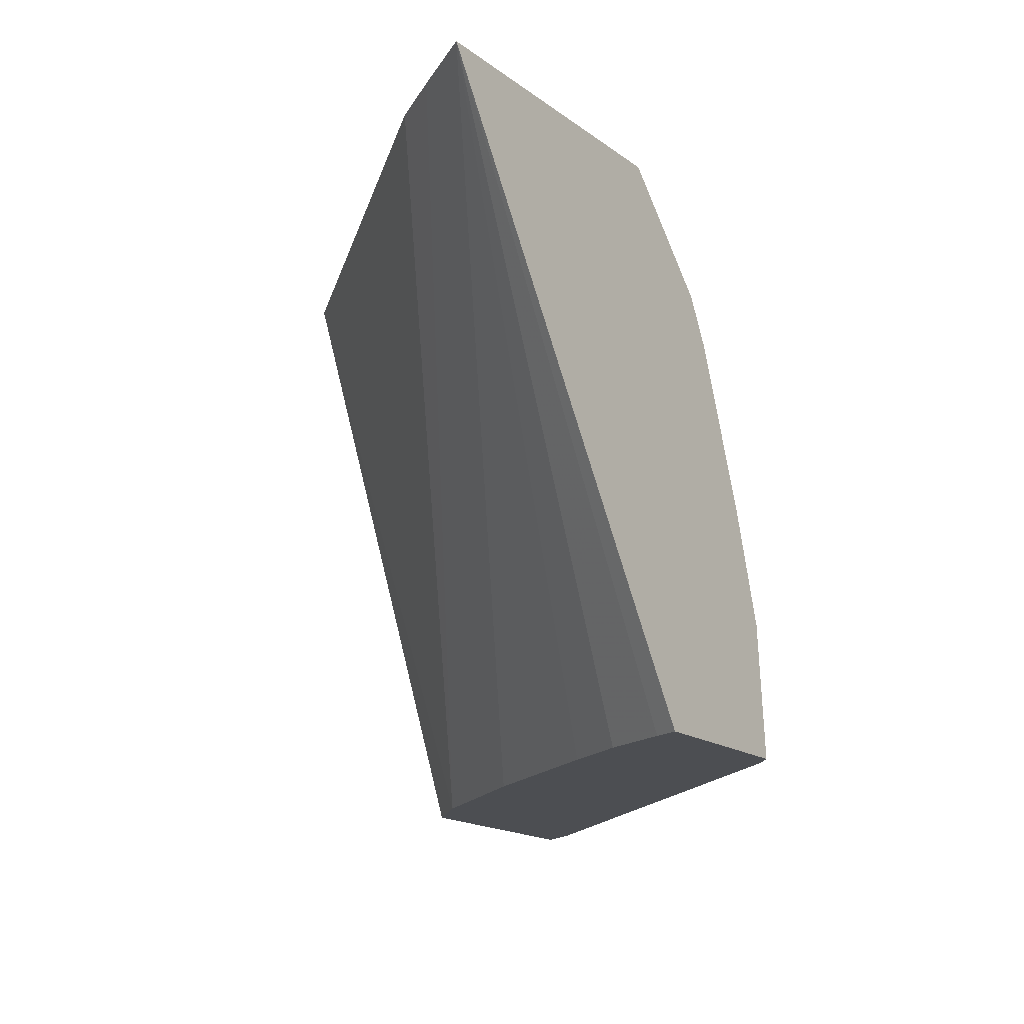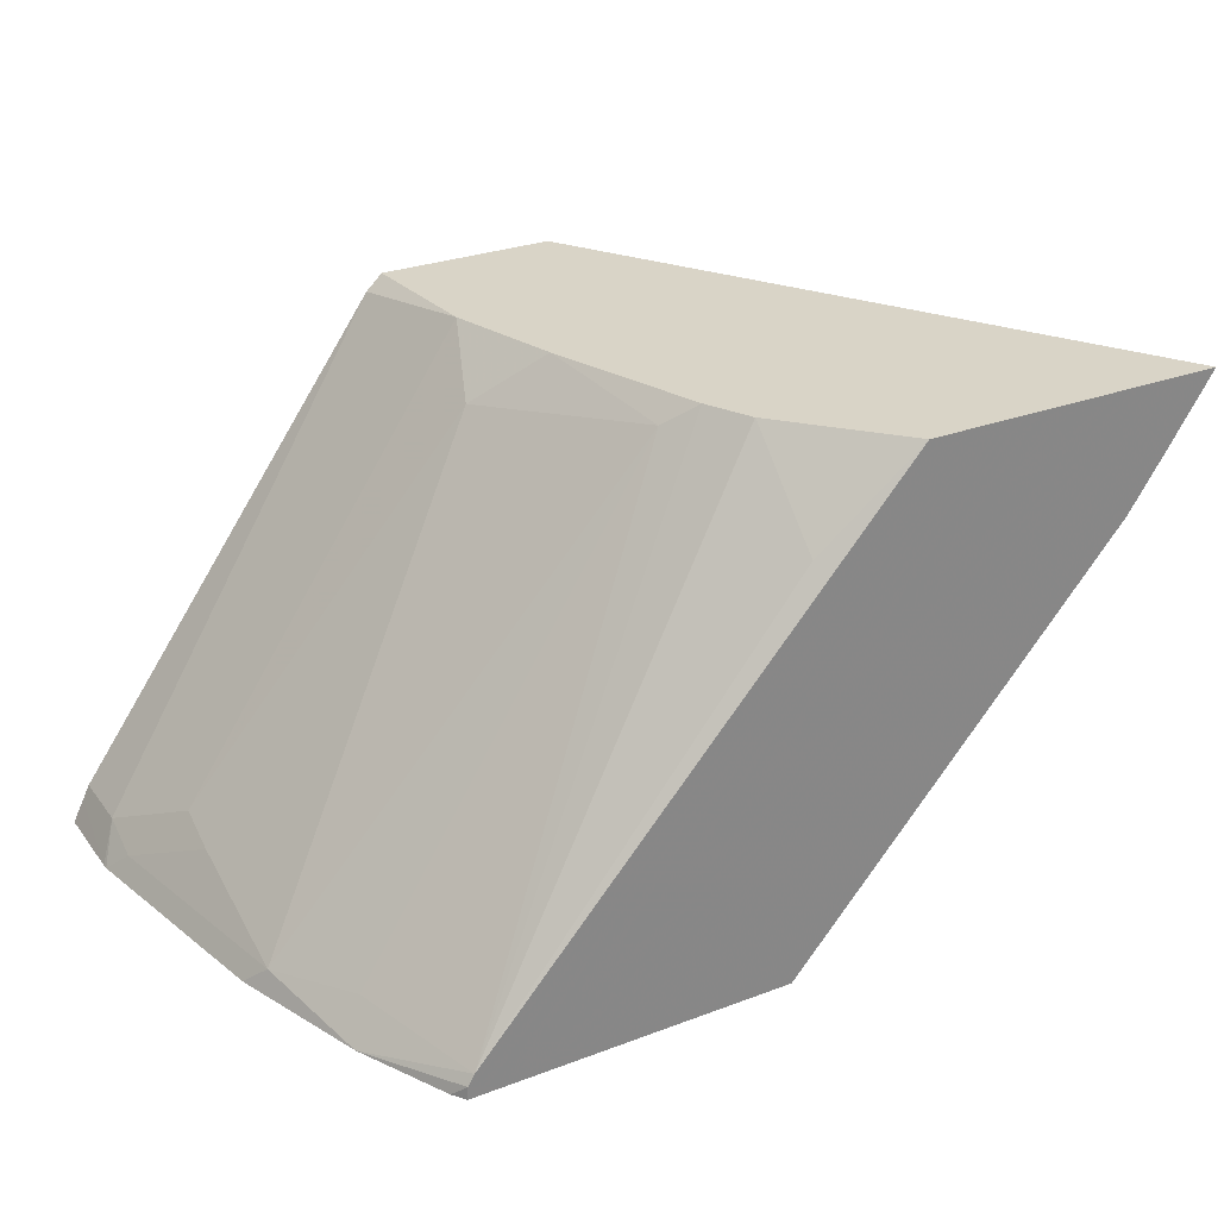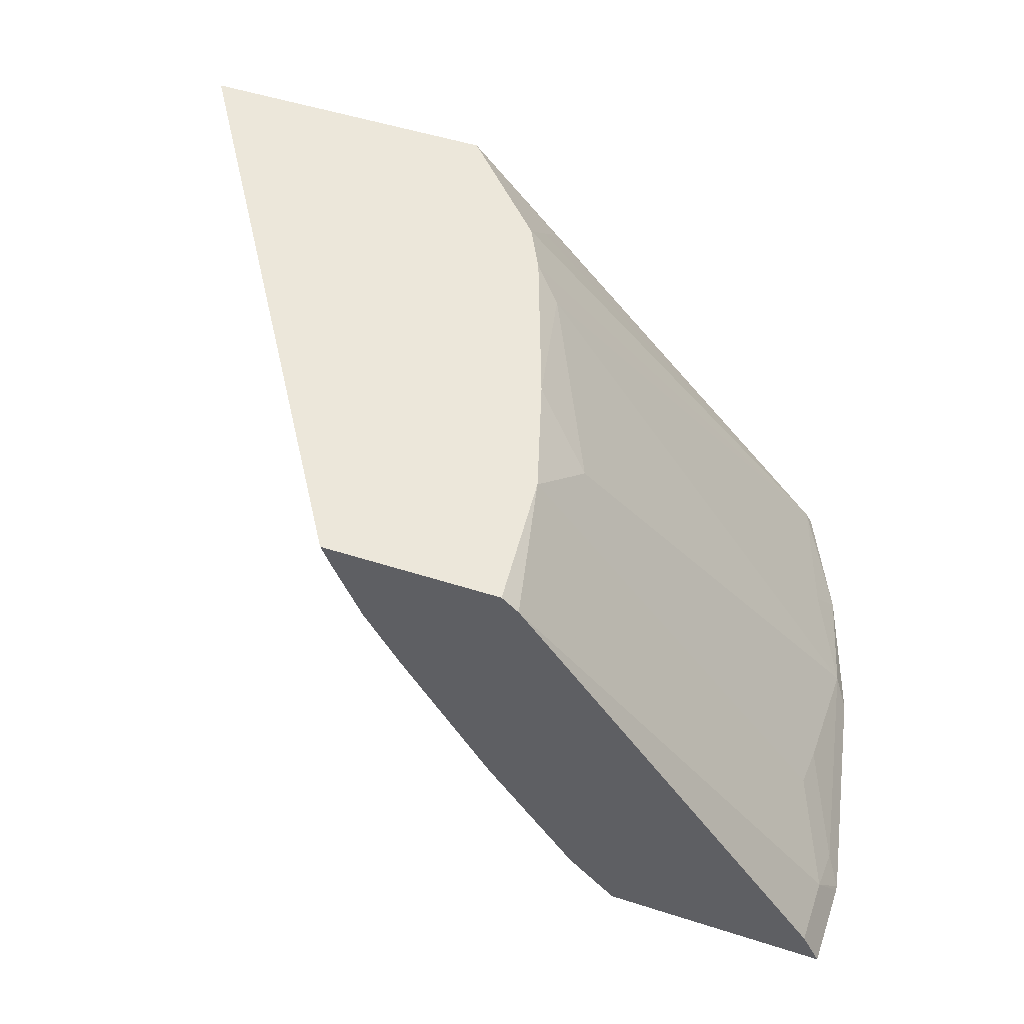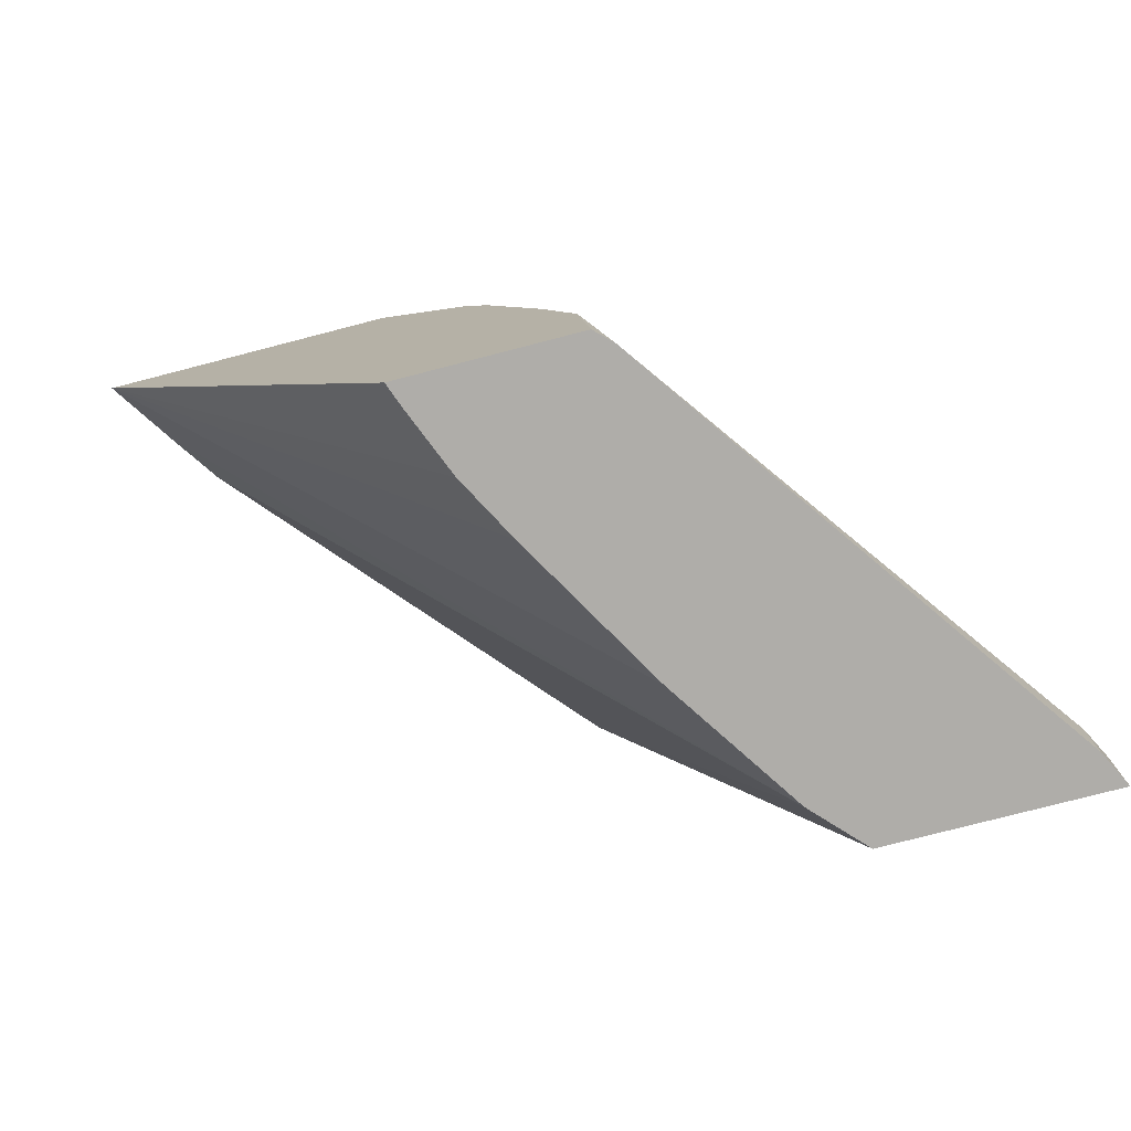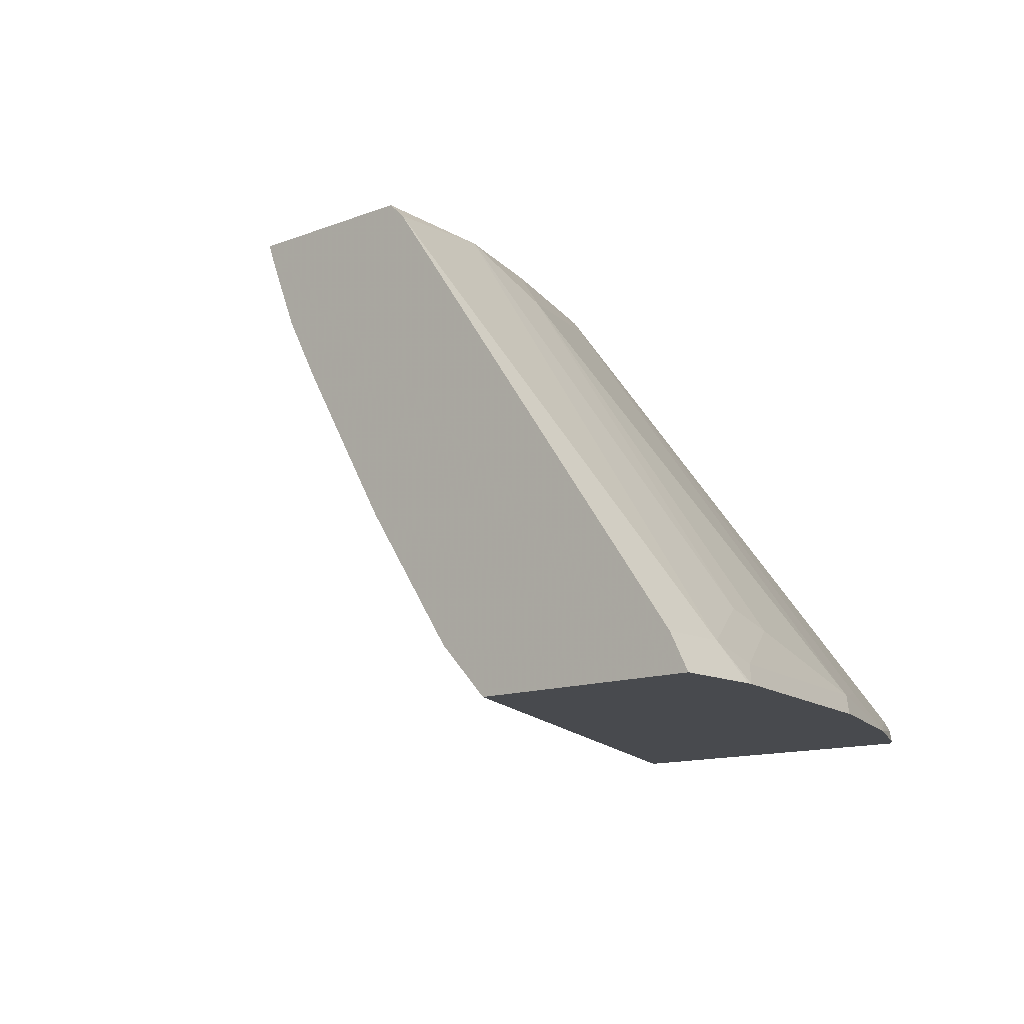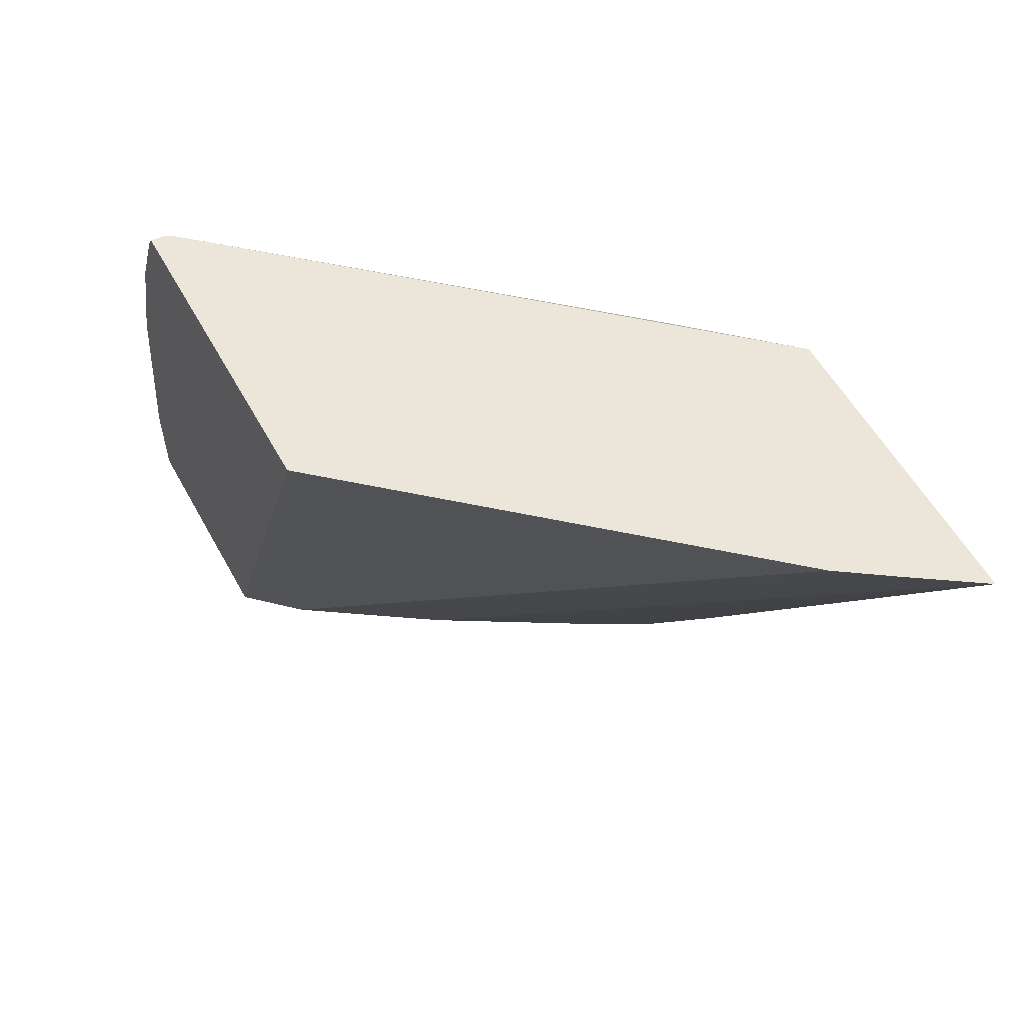
<metadata>
{"format":"obj","ext":"obj","renderer":"f3d","projection":"perspective","resolution":1024,"background":"white","views":[{"elev":-16.9,"azim":125.2,"up":"+Z"},{"elev":28.4,"azim":-29.6,"up":"+Y"},{"elev":52.1,"azim":-161.0,"up":"+Y"},{"elev":-77.2,"azim":-165.5,"up":"+Z"},{"elev":-12.9,"azim":-138.7,"up":"+Y"},{"elev":56.0,"azim":61.4,"up":"+Z"}]}
</metadata>
<code>
v -0.5473 -0.09153 0.01094
v -0.5473 -0.09153 0.04941
v -0.5422 -0.08142 0.01094
v -0.4449 -0.09153 0.01094
v -0.5471 -0.09153 0.05177
v -0.539 -0.07505 0.04094
v -0.539 -0.07505 0.01094
v -0.423 -0.06824 0.01094
v -0.3384 -0.09153 0.2624
v -0.5399 -0.08188 0.06142
v -0.5267 -0.09153 0.1541
v -0.5186 -0.05457 0.0819
v -0.3838 0.133 0.07156
v -0.3962 0.126 0.01094
v -0.3821 -0.006816 0.01094
v -0.1527 0.133 0.2624
v -0.1732 0.1023 0.2624
v -0.1898 0.07814 0.2624
v -0.4816 -0.09153 0.2624
v -0.5194 -0.08188 0.1638
v -0.5194 -0.0614 0.1024
v -0.5057 -0.09153 0.2155
v -0.3957 0.1092 0.1024
v -0.3888 0.133 0.01094
v -0.3685 0.133 0.1228
v -0.3416 0.0626 0.01094
v -0.3258 0.09159 0.01094
v -0.3136 0.1216 0.01094
v -0.3095 0.1325 0.01094
v -0.3093 0.133 0.01094
v -0.2886 0.133 0.2624
v -0.4813 -0.0856 0.2624
v -0.4824 -0.09153 0.2613
v -0.4981 -0.07505 0.2047
v -0.3557 0.1228 0.1842
v -0.4857 -0.09153 0.2565
v -0.4783 -0.08063 0.2624
v -0.343 0.133 0.1944
v -0.3326 0.133 0.215
v -0.3327 0.1126 0.2354
v -0.3327 0.09212 0.2559
v -0.3327 0.133 0.2148
f 13 16 30
f 13 30 24
f 16 28 29
f 16 26 27
f 16 27 28
f 13 31 16
f 15 26 16
f 10 21 12
f 13 23 25
f 13 42 39
f 13 38 42
f 13 25 38
f 13 24 14
f 12 23 13
f 12 21 23
f 11 22 20
f 16 29 30
f 13 39 31
f 19 32 33
f 31 39 40
f 20 34 35
f 10 20 21
f 37 42 38
f 37 39 42
f 37 40 39
f 37 41 40
f 35 37 38
f 34 37 35
f 32 36 33
f 31 41 37
f 31 40 41
f 25 35 38
f 23 35 25
f 22 37 34
f 22 32 37
f 22 36 32
f 20 23 21
f 20 35 23
f 20 22 34
f 9 32 19
f 3 6 7
f 9 31 37
f 1 36 22
f 1 33 36
f 1 19 33
f 1 9 19
f 1 4 9
f 1 8 4
f 1 15 8
f 1 26 15
f 1 27 26
f 1 29 28
f 1 30 29
f 1 24 30
f 1 14 24
f 1 7 14
f 1 3 7
f 1 2 3
f 9 37 32
f 1 22 11
f 1 11 5
f 1 28 27
f 2 5 6
f 9 16 31
f 1 5 2
f 9 17 16
f 9 18 17
f 8 18 9
f 8 16 17
f 8 15 16
f 6 14 7
f 8 17 18
f 6 12 13
f 6 10 12
f 5 20 10
f 5 11 20
f 5 10 6
f 4 8 9
f 6 13 14
f 2 6 3

</code>
